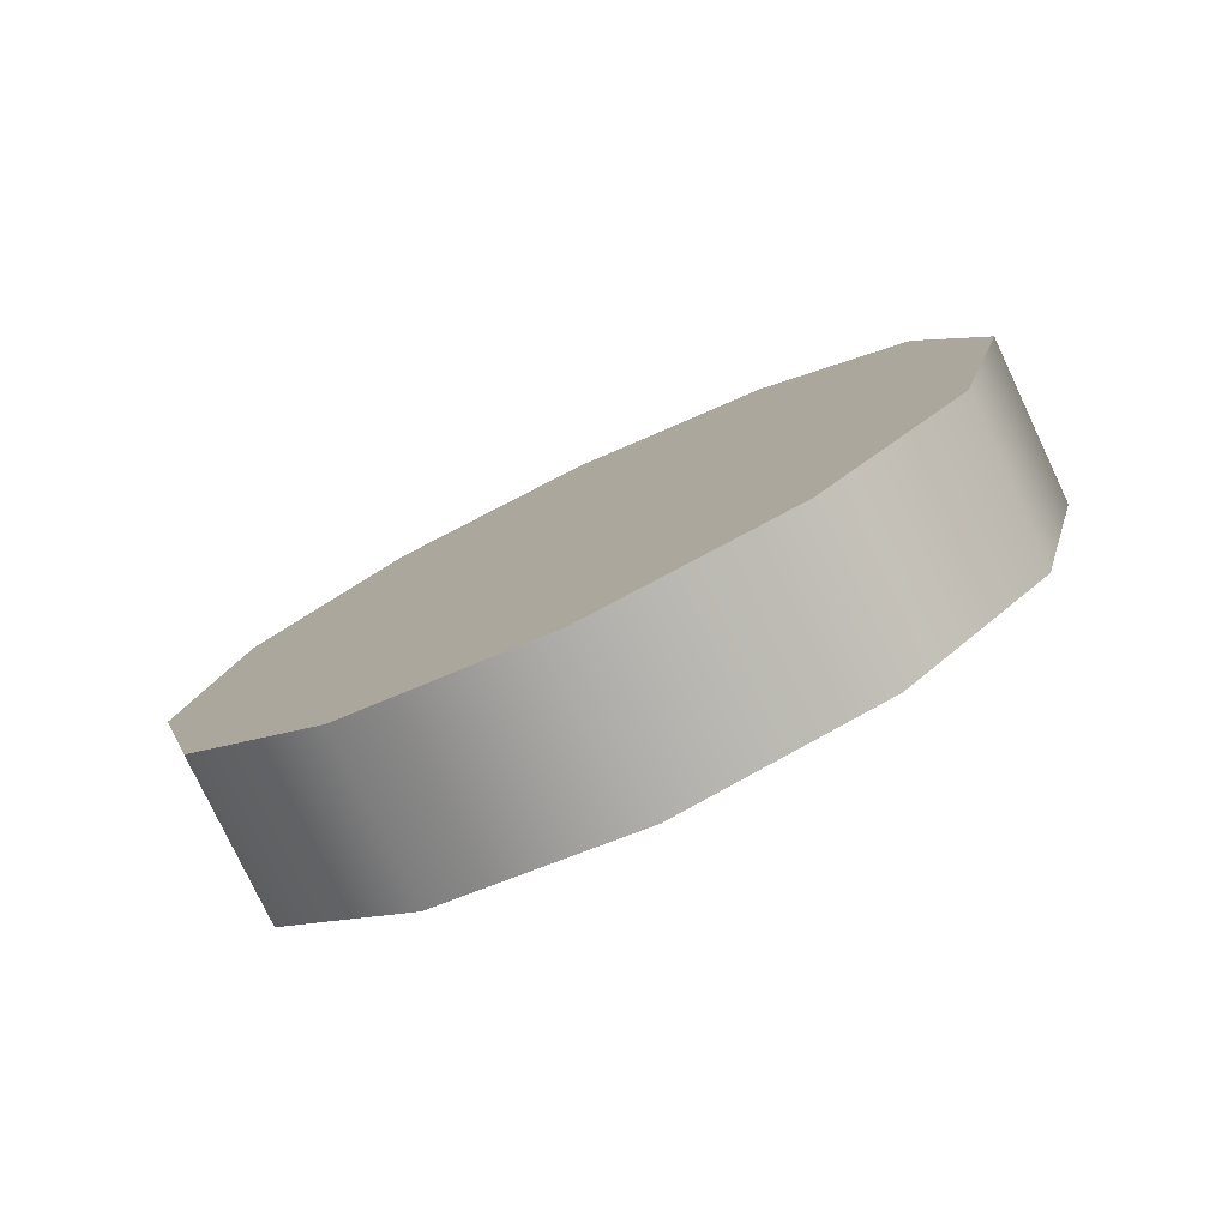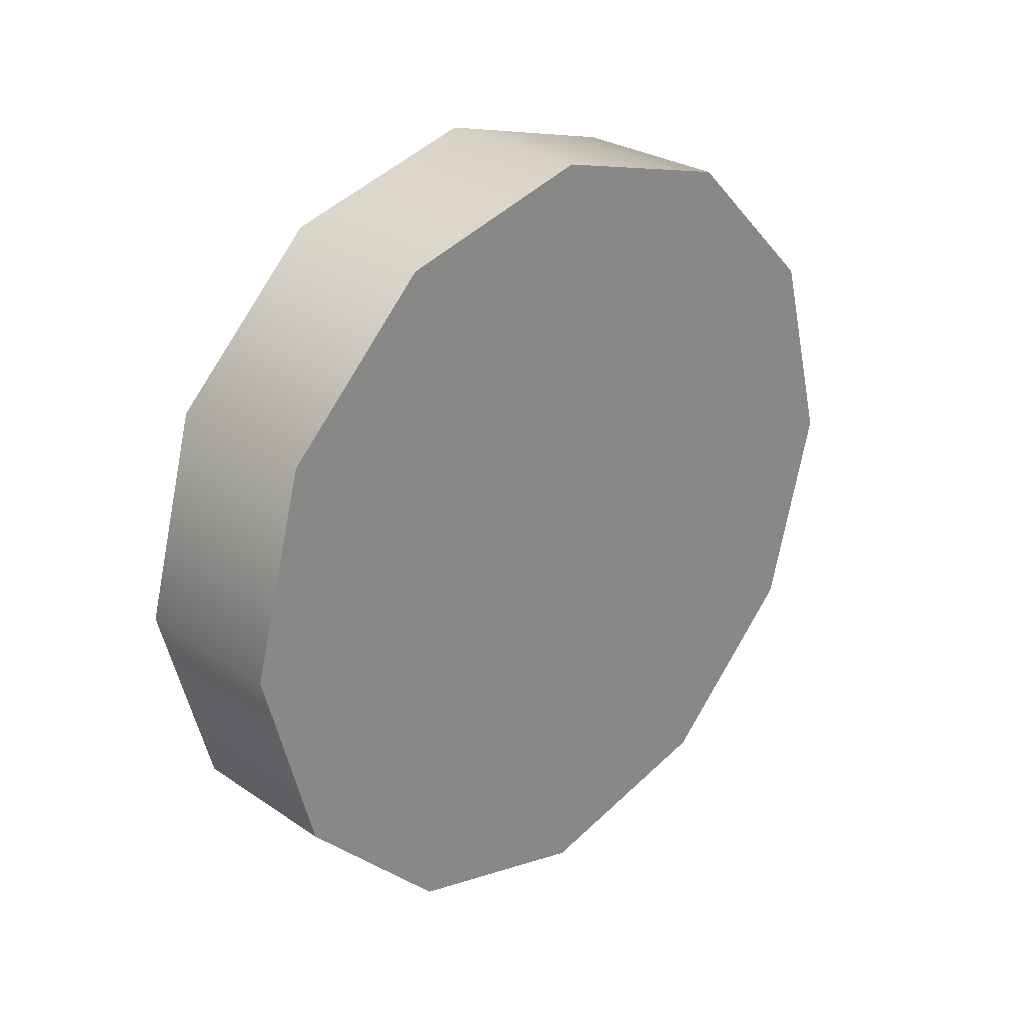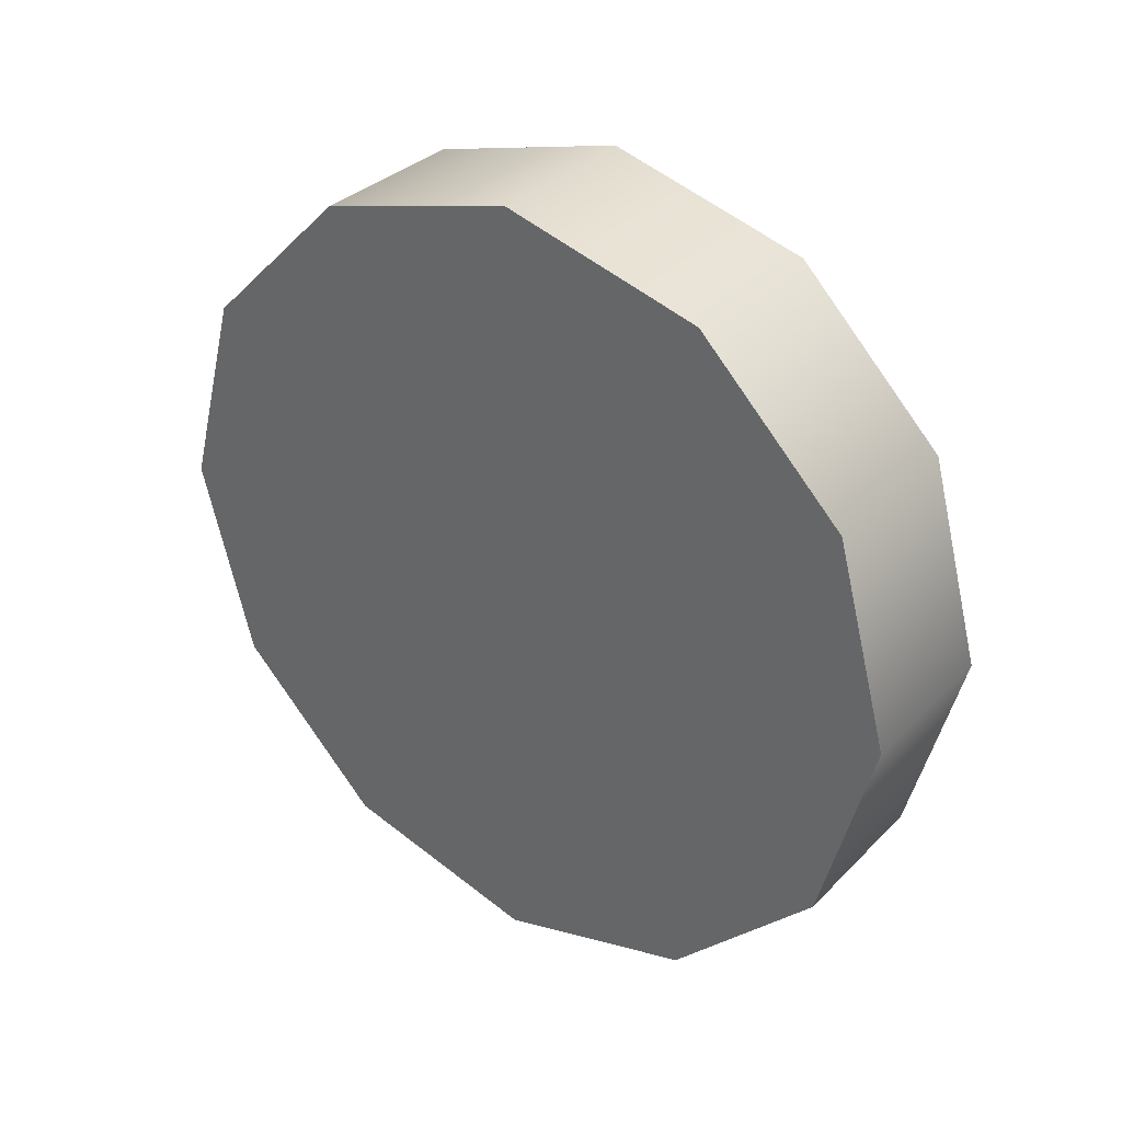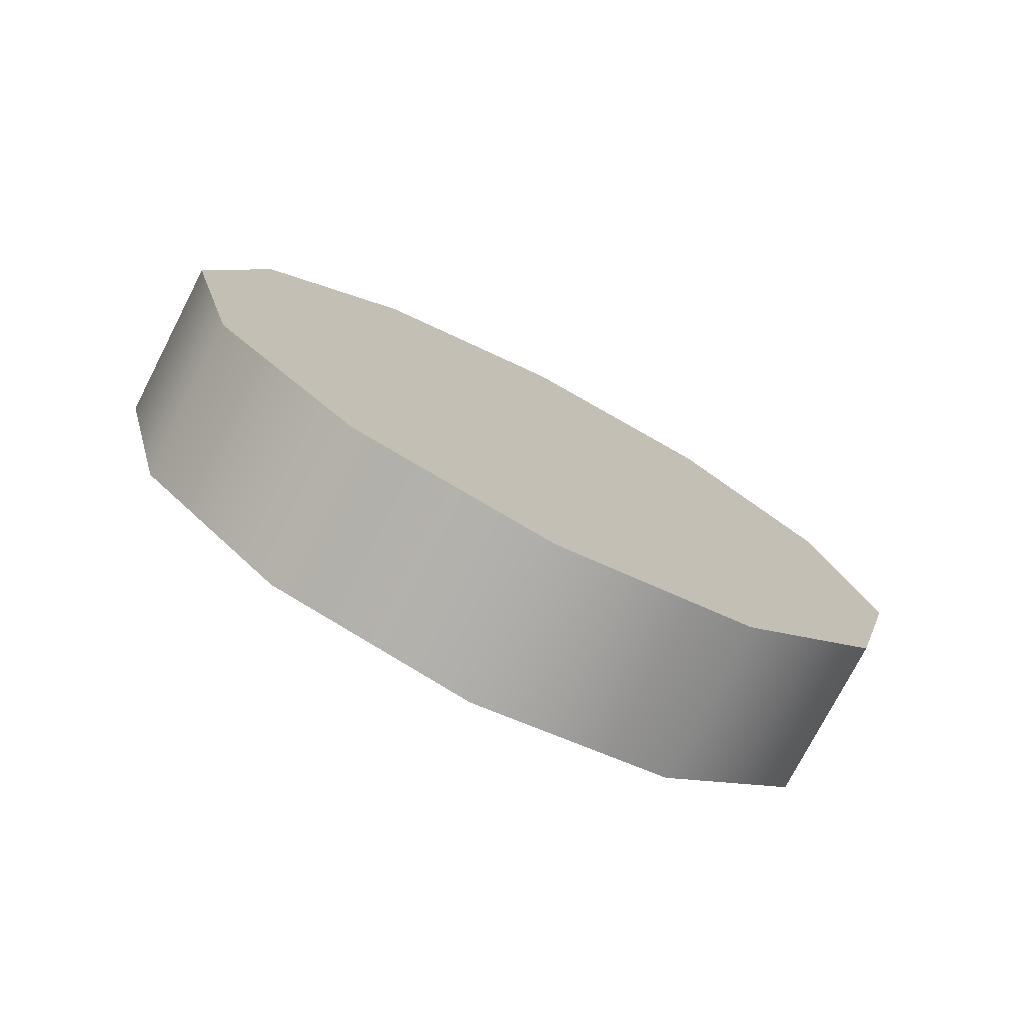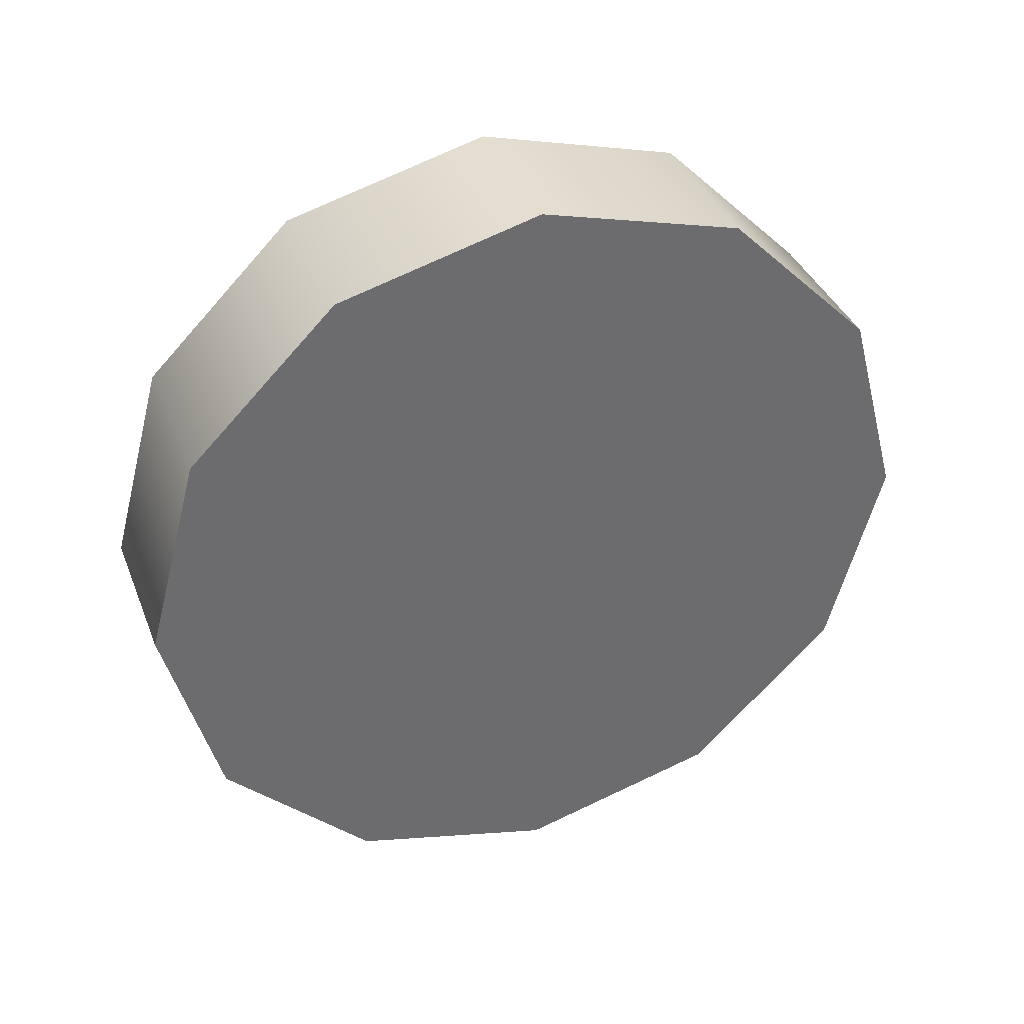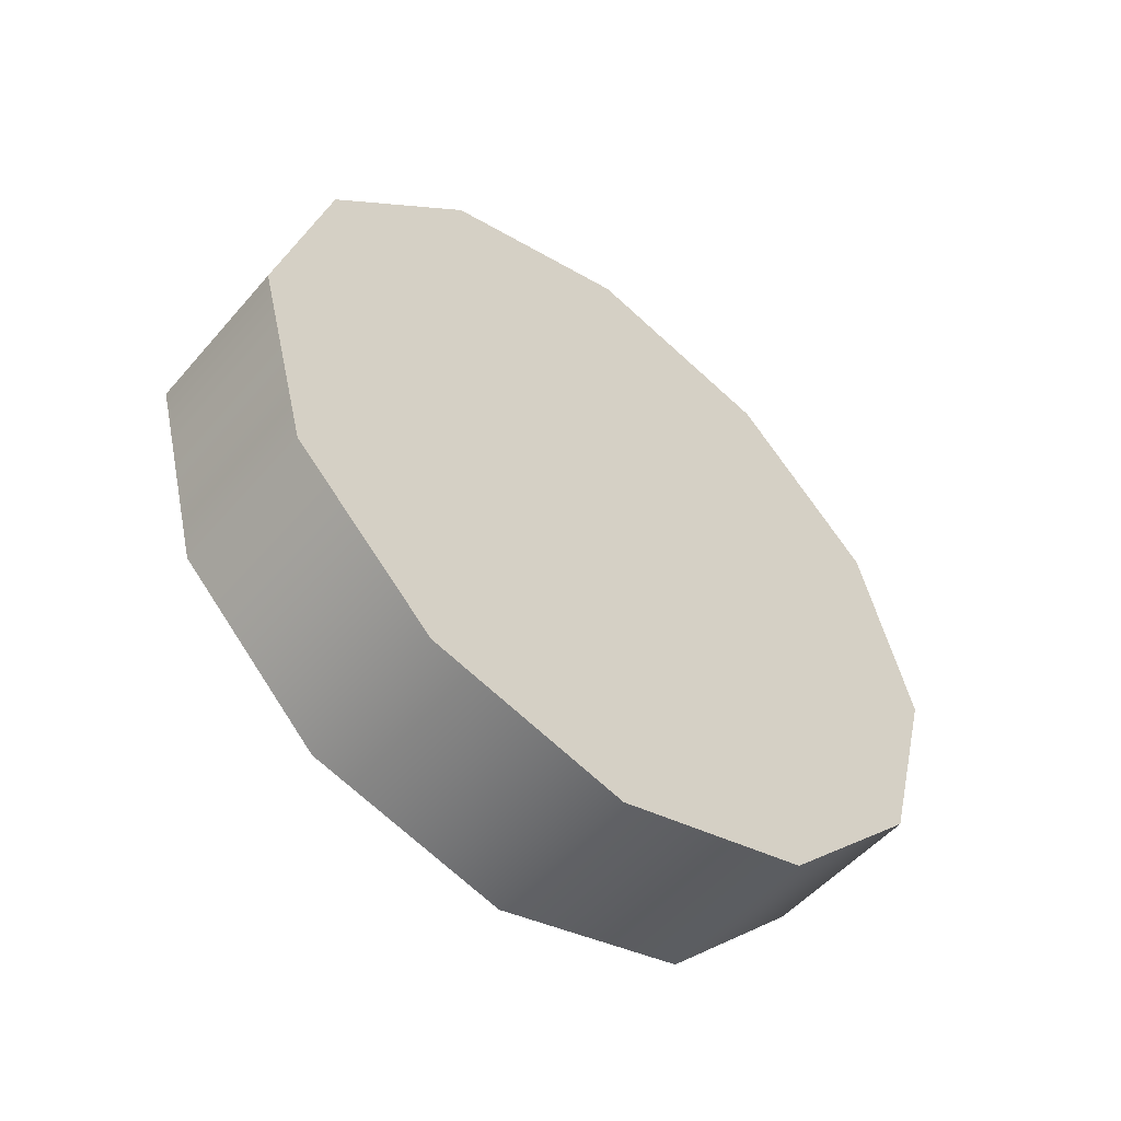
<metadata>
{"format":"obj","ext":"obj","renderer":"f3d","projection":"perspective","resolution":1024,"background":"white","views":[{"elev":-78.3,"azim":115.3,"up":"+Y"},{"elev":27.6,"azim":45.7,"up":"+Y"},{"elev":33.0,"azim":-53.4,"up":"+Z"},{"elev":-75.9,"azim":-117.3,"up":"+Z"},{"elev":37.5,"azim":69.9,"up":"+Z"},{"elev":-52.2,"azim":50.5,"up":"+Z"}]}
</metadata>
<code>
g swat_rl_wheel
v -0.08705 0.3722 -0.2149
v -0.08705 0.2149 -0.3722
v 0.08705 0.2149 -0.3722
v 0.08705 0.3722 -0.2149
v 0.08705 -0.0004205 -0.4302
v -0.08705 -0.0004205 -0.4302
v 0.08705 -0.2149 -0.3722
v -0.08705 -0.2149 -0.3722
v 0.08705 -0.3722 -0.2149
v -0.08705 -0.3722 -0.2149
v 0.08705 -0.4302 0.0004205
v -0.08705 -0.4302 0.0004205
v 0.08705 -0.3722 0.2149
v -0.08705 -0.3722 0.2149
v -0.08705 -0.3722 0.2149
v -0.08705 -0.2149 0.3722
v 0.08705 -0.2149 0.3722
v 0.08705 -0.3722 0.2149
v 0.08705 -0.0004205 0.4302
v -0.08705 -0.0004205 0.4302
v 0.08705 0.2149 0.3722
v -0.08705 0.2149 0.3722
v 0.08705 0.3722 0.2149
v -0.08705 0.3722 0.2149
v 0.08705 0.4302 0.0004205
v -0.08705 0.4302 0.0004205
v 0.08705 0.3722 -0.2149
v -0.08705 0.3722 -0.2149
v -0.08705 0.2149 -0.3722
v -0.08705 0.3722 -0.2149
v -0.08705 -0.0004205 0.0004205
v -0.08705 -0.0004205 -0.4302
v -0.08705 -0.2149 -0.3722
v -0.08705 -0.3722 -0.2149
v -0.08705 -0.4302 0.0004205
v -0.08705 -0.3722 0.2149
v -0.08705 -0.2149 0.3722
v -0.08705 -0.0004205 0.4302
v -0.08705 0.2149 0.3722
v -0.08705 0.3722 0.2149
v -0.08705 0.4302 0.0004205
v 0.08705 0.2149 -0.3722
v 0.08705 -0.0004205 -0.4302
v 0.08705 0.3722 -0.2149
v 0.08705 -0.2149 -0.3722
v 0.08705 -0.3722 -0.2149
v 0.08705 -0.4302 0.0004205
v 0.08705 -0.3722 0.2149
v 0.08705 -0.2149 0.3722
v 0.08705 0.4302 0.0004205
v 0.08705 -0.0004205 0.4302
v 0.08705 0.2149 0.3722
v 0.08705 0.3722 0.2149
f 3 2 1
f 4 3 1
f 3 5 2
f 5 6 2
f 5 7 6
f 7 8 6
f 7 9 8
f 9 10 8
f 9 11 10
f 11 12 10
f 11 13 12
f 13 14 12
f 17 16 15
f 18 17 15
f 17 19 16
f 19 20 16
f 19 21 20
f 21 22 20
f 21 23 22
f 23 24 22
f 23 25 24
f 25 26 24
f 25 27 26
f 27 28 26
f 31 30 29
f 31 29 32
f 31 32 33
f 31 33 34
f 31 34 35
f 31 35 36
f 31 36 37
f 31 37 38
f 31 38 39
f 31 39 40
f 31 40 41
f 31 41 30
f 44 43 42
f 44 45 43
f 44 46 45
f 44 47 46
f 44 48 47
f 44 49 48
f 50 49 44
f 50 51 49
f 50 52 51
f 50 53 52

</code>
